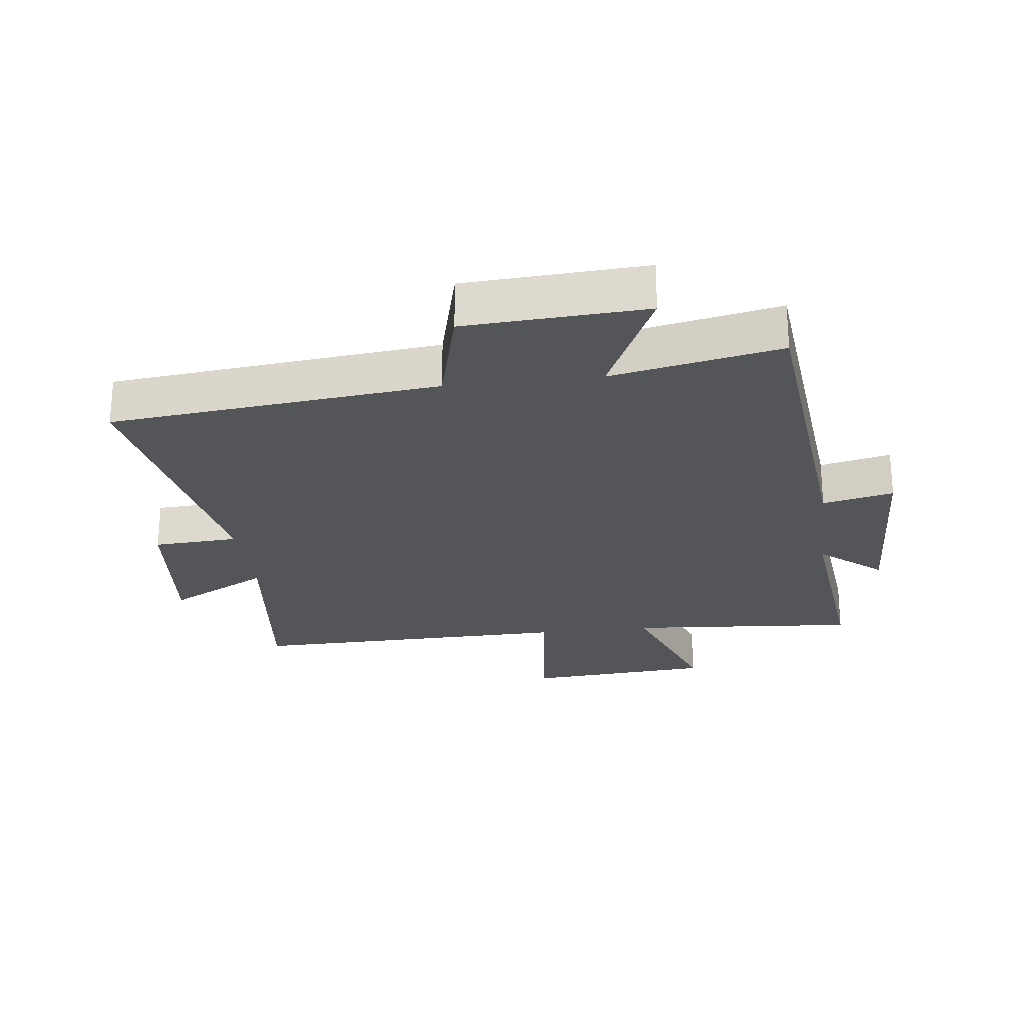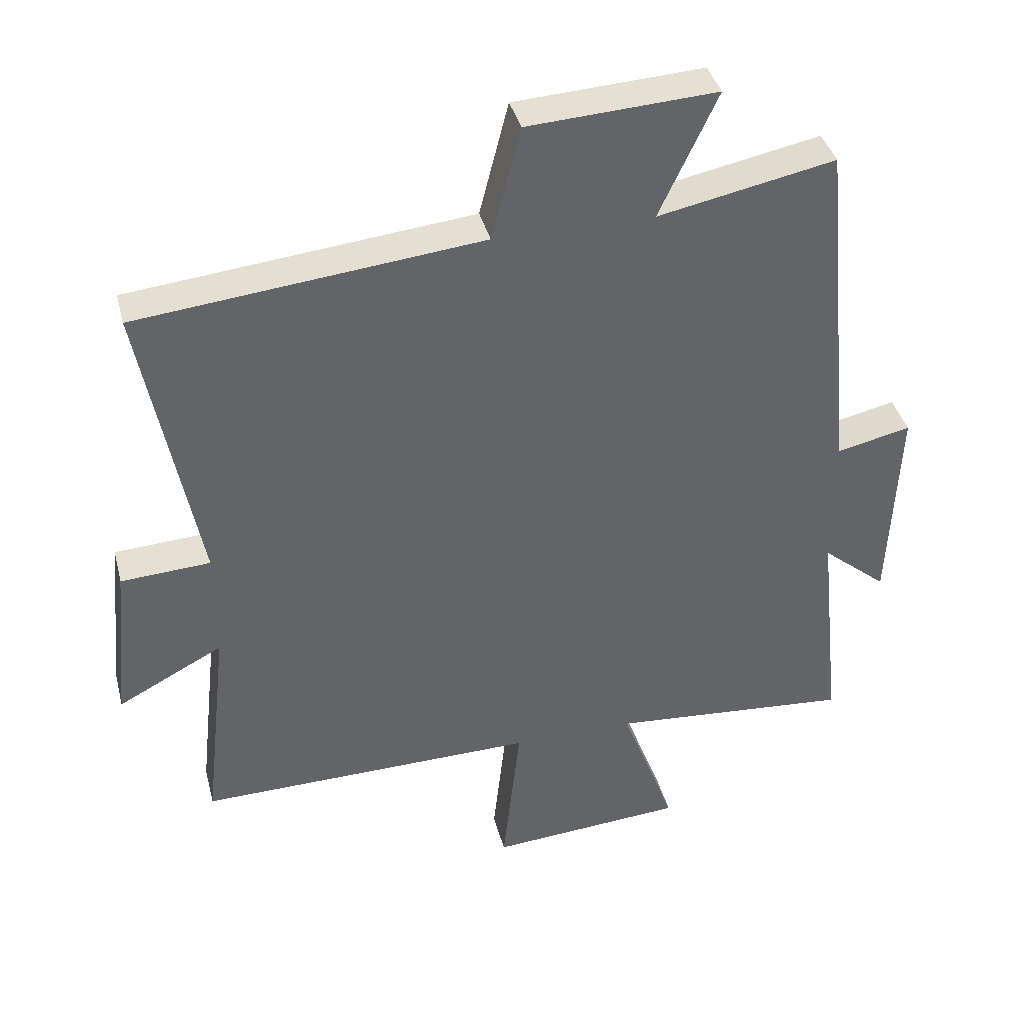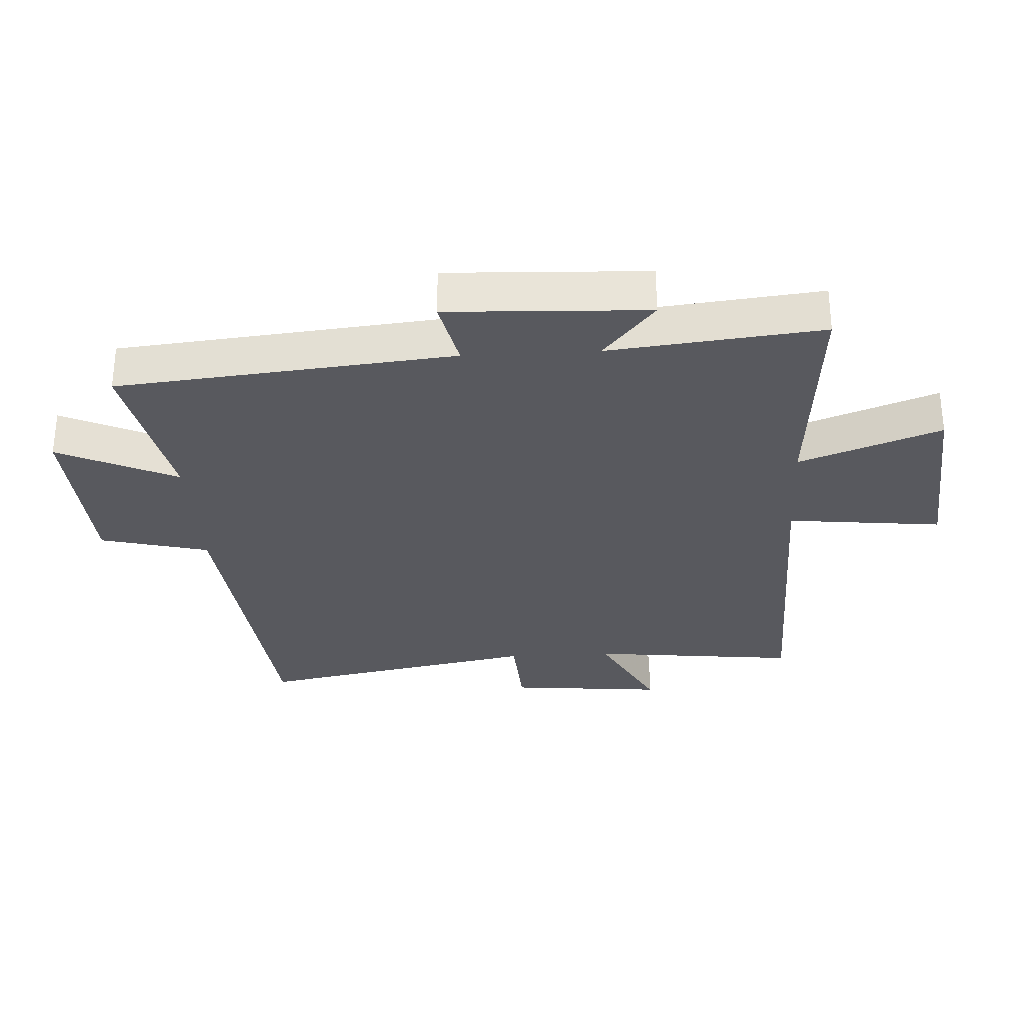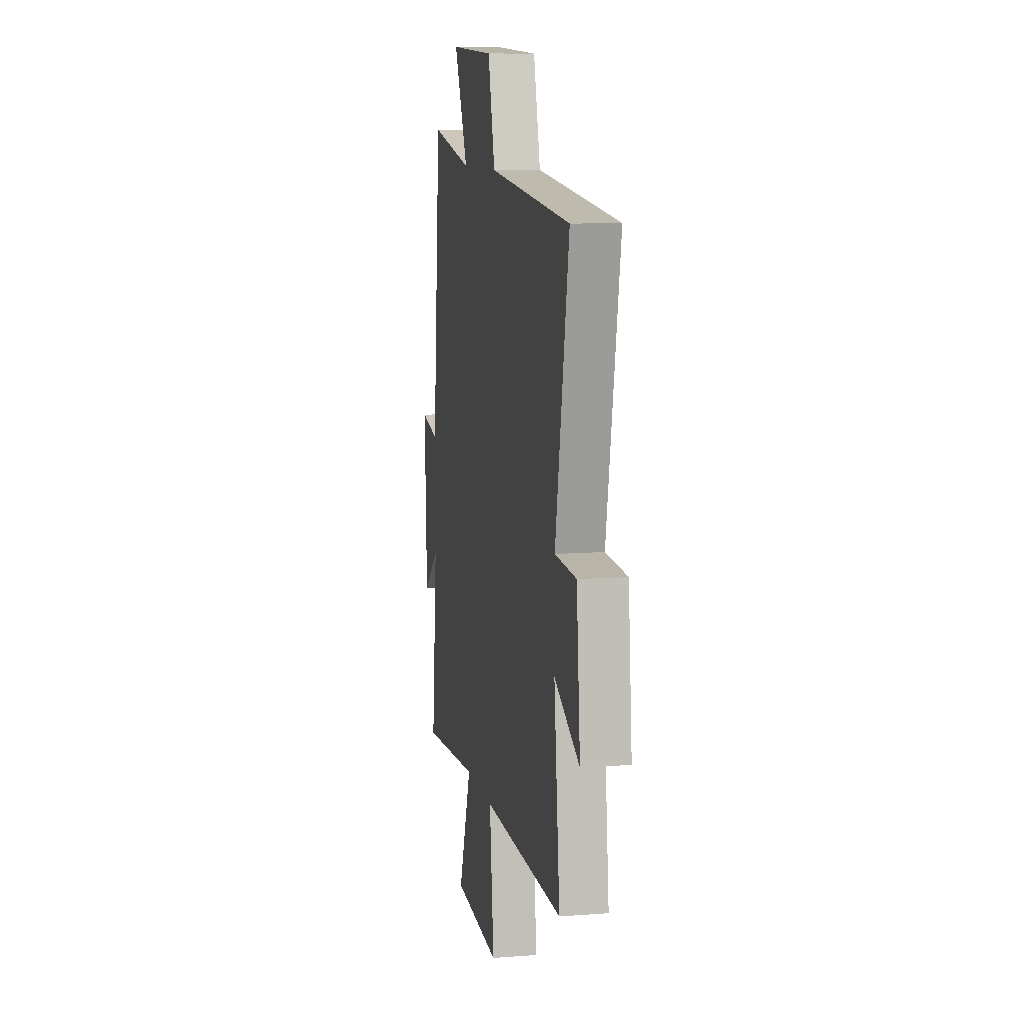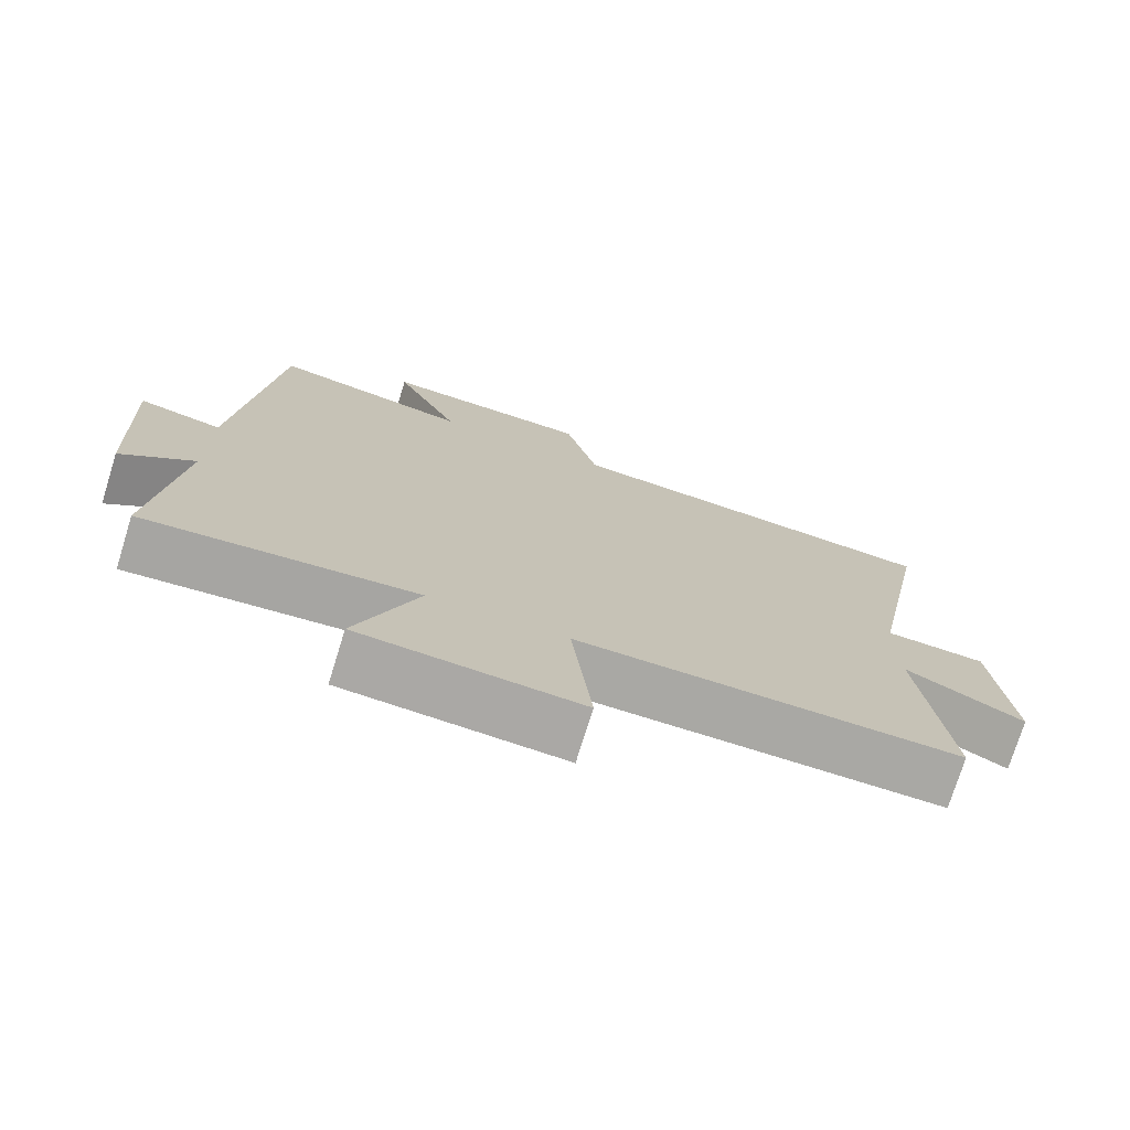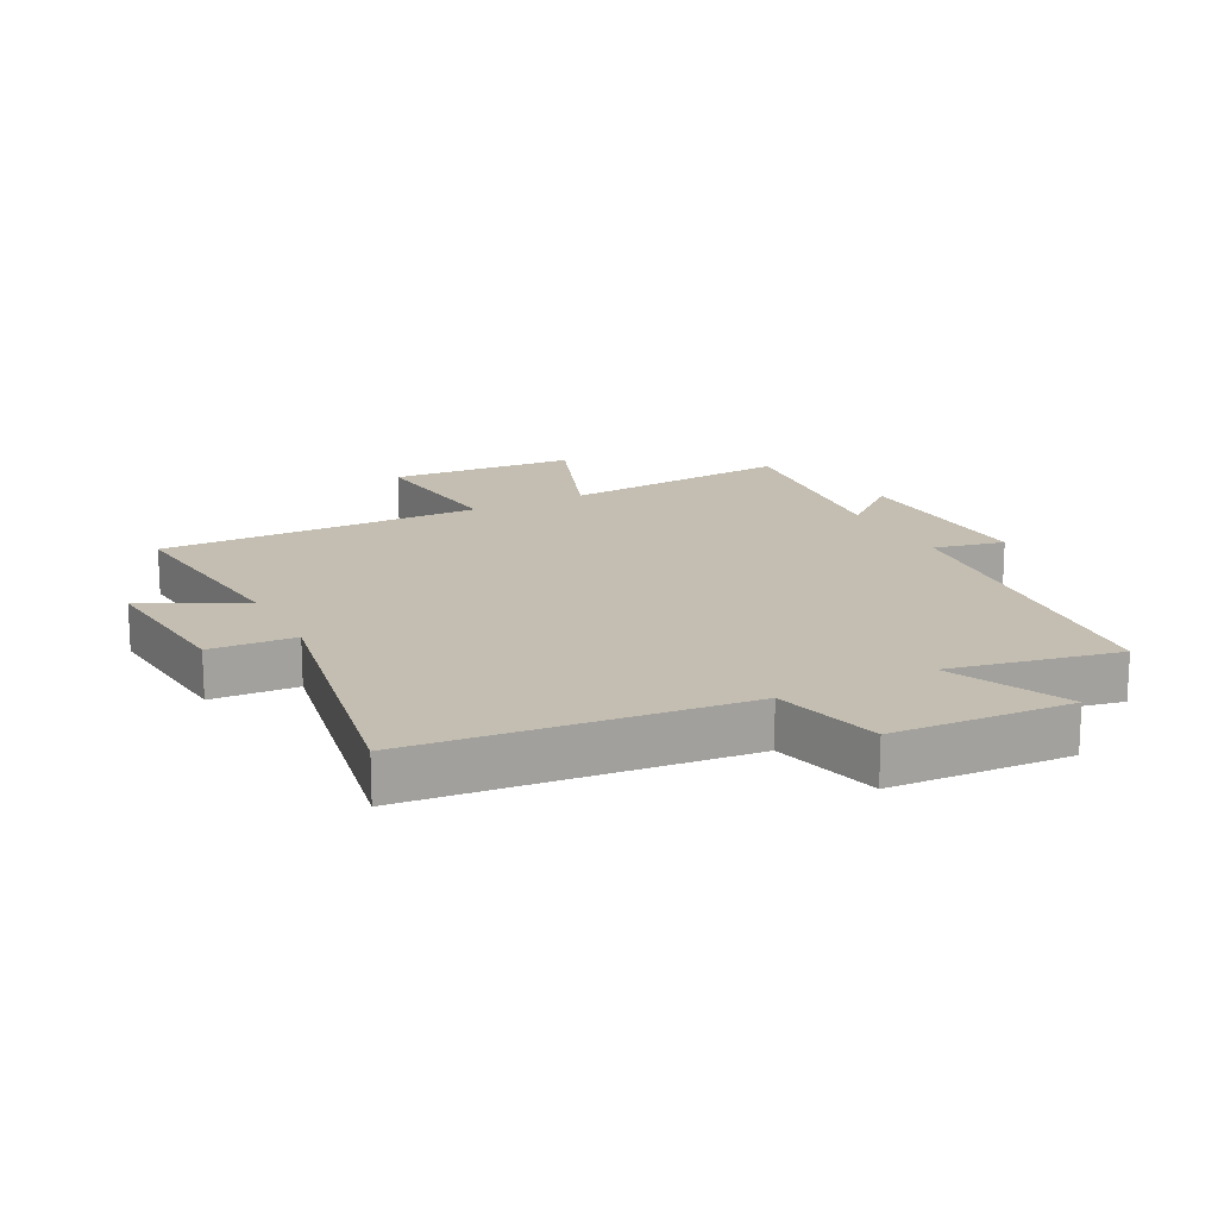
<metadata>
{"format":"obj","ext":"obj","renderer":"f3d","projection":"perspective","resolution":1024,"background":"white","views":[{"elev":-24.8,"azim":7.0,"up":"+Y"},{"elev":39.1,"azim":-14.2,"up":"+Z"},{"elev":-30.4,"azim":93.3,"up":"+Y"},{"elev":9.8,"azim":-101.2,"up":"+Z"},{"elev":-74.7,"azim":162.8,"up":"+Z"},{"elev":17.2,"azim":-27.3,"up":"+Y"}]}
</metadata>
<code>
v 0.448 0.07 0.554
v 0.5 0.07 0.018
v 0.613 0.07 0.043
v 0.599 0.07 -0.275
v 0.5 0.07 -0.192
v 0.536 0.07 -0.53
v 0.168 0.07 -0.5
v 0.251 0.07 -0.725
v -0.047 0.07 -0.747
v -0.02 0.07 -0.5
v -0.537 0.07 -0.508
v -0.5 0.07 -0.177
v -0.66 0.07 -0.261
v -0.636 0.07 -0.013
v -0.5 0.07 -0.005
v -0.585 0.07 0.446
v -0.063 0.07 0.5
v -0.019 0.07 0.673
v 0.267 0.07 0.689
v 0.179 0.07 0.5
v 0.448 0 0.554
v 0.5 0 0.018
v 0.613 0 0.043
v 0.599 0 -0.275
v 0.5 0 -0.192
v 0.536 0 -0.53
v 0.168 0 -0.5
v 0.251 0 -0.725
v -0.047 0 -0.747
v -0.02 0 -0.5
v -0.537 0 -0.508
v -0.5 0 -0.177
v -0.66 0 -0.261
v -0.636 0 -0.013
v -0.5 0 -0.005
v -0.585 0 0.446
v -0.063 0 0.5
v -0.019 0 0.673
v 0.267 0 0.689
v 0.179 0 0.5
f 17 18 19 20
f 15 16 17 20
f 15 20 1 2
f 12 13 14 15
f 12 15 2
f 10 11 12 2
f 7 8 9 10
f 7 10 2 3
f 5 6 7
f 5 7 3
f 3 4 5
f 40 39 38 37
f 40 37 36 35
f 22 21 40 35
f 35 34 33 32
f 22 35 32
f 22 32 31 30
f 30 29 28 27
f 23 22 30 27
f 27 26 25
f 23 27 25
f 25 24 23
f 1 21 22 2
f 2 22 23 3
f 3 23 24 4
f 4 24 25 5
f 5 25 26 6
f 6 26 27 7
f 7 27 28 8
f 8 28 29 9
f 9 29 30 10
f 10 30 31 11
f 11 31 32 12
f 12 32 33 13
f 13 33 34 14
f 14 34 35 15
f 15 35 36 16
f 16 36 37 17
f 17 37 38 18
f 18 38 39 19
f 19 39 40 20
f 20 40 21 1

</code>
